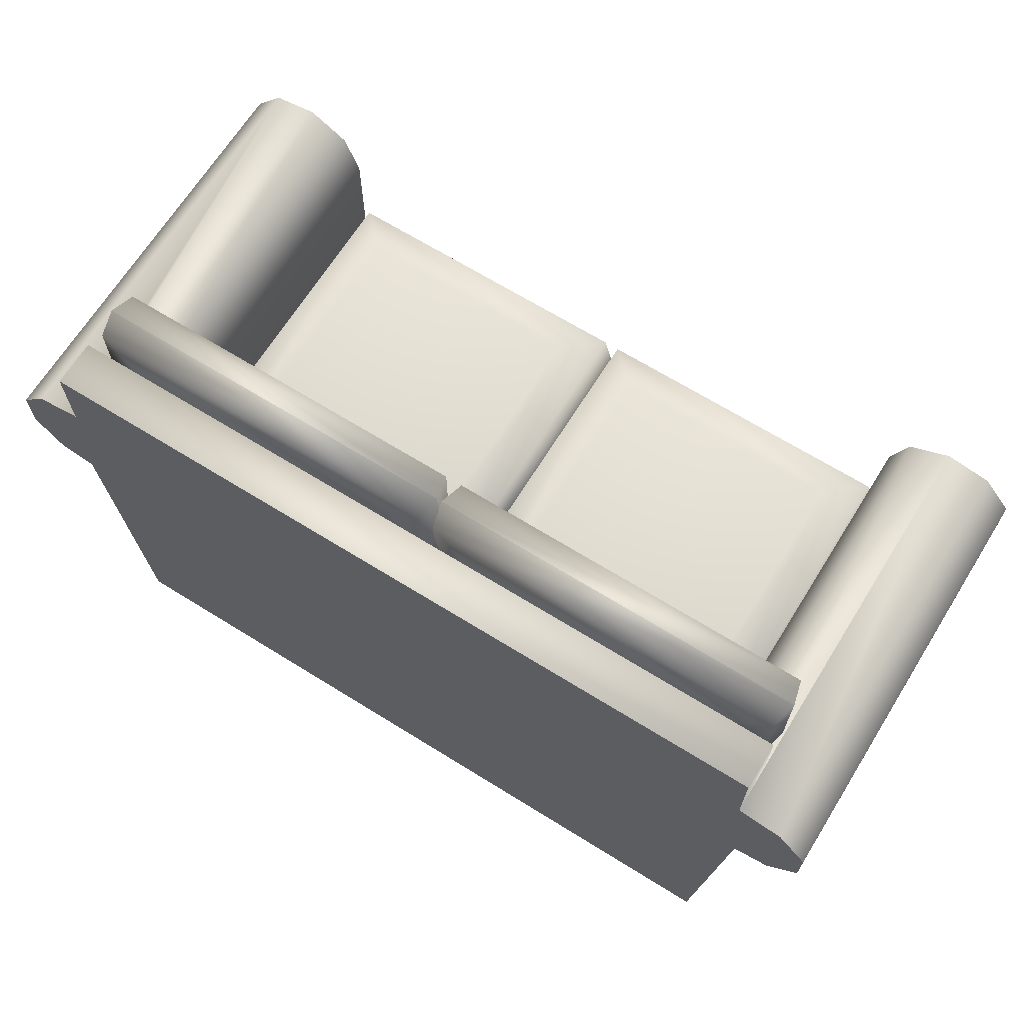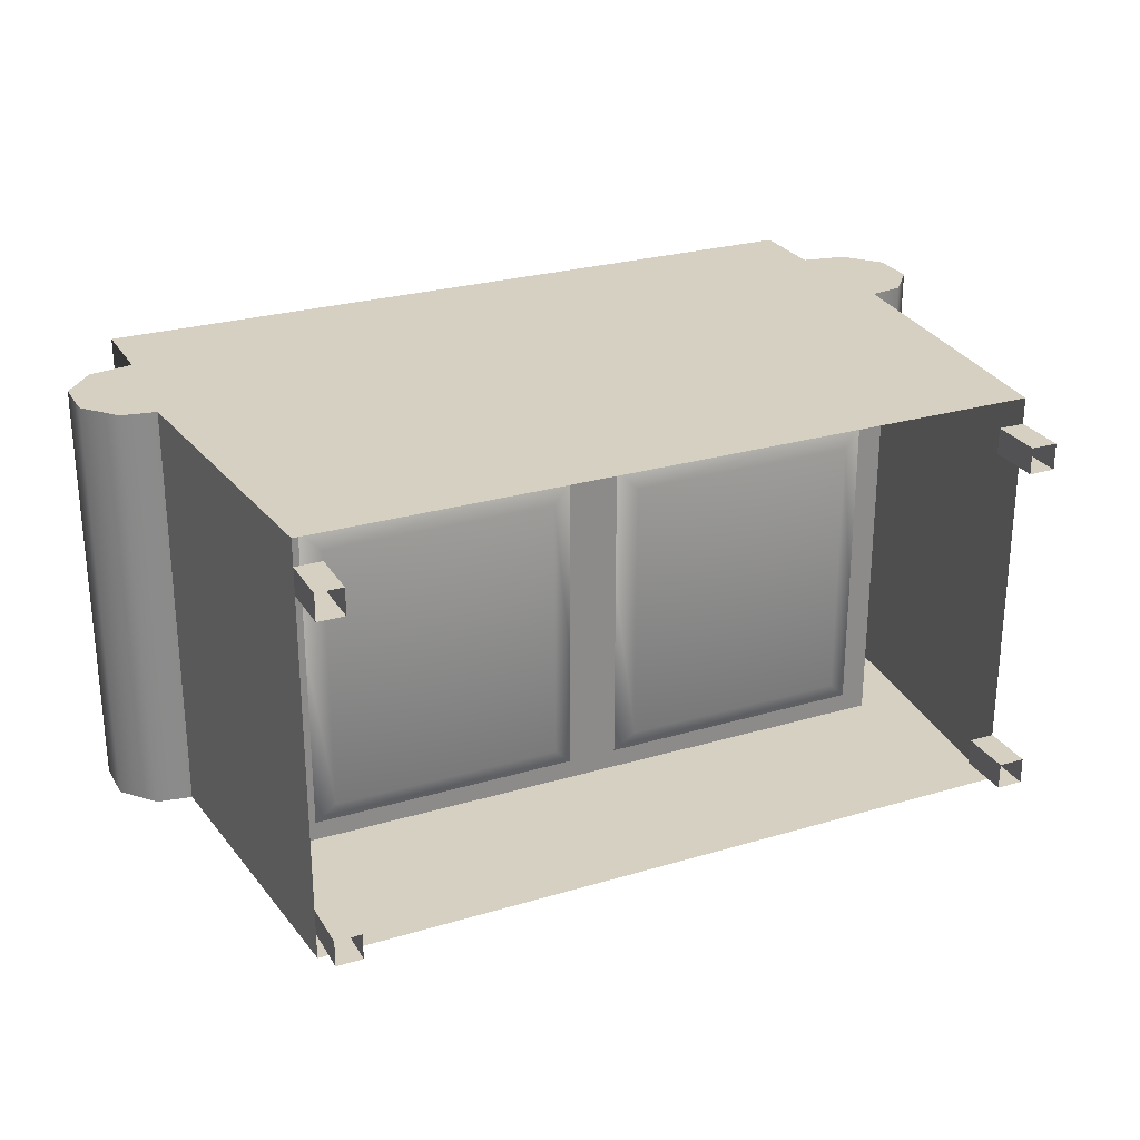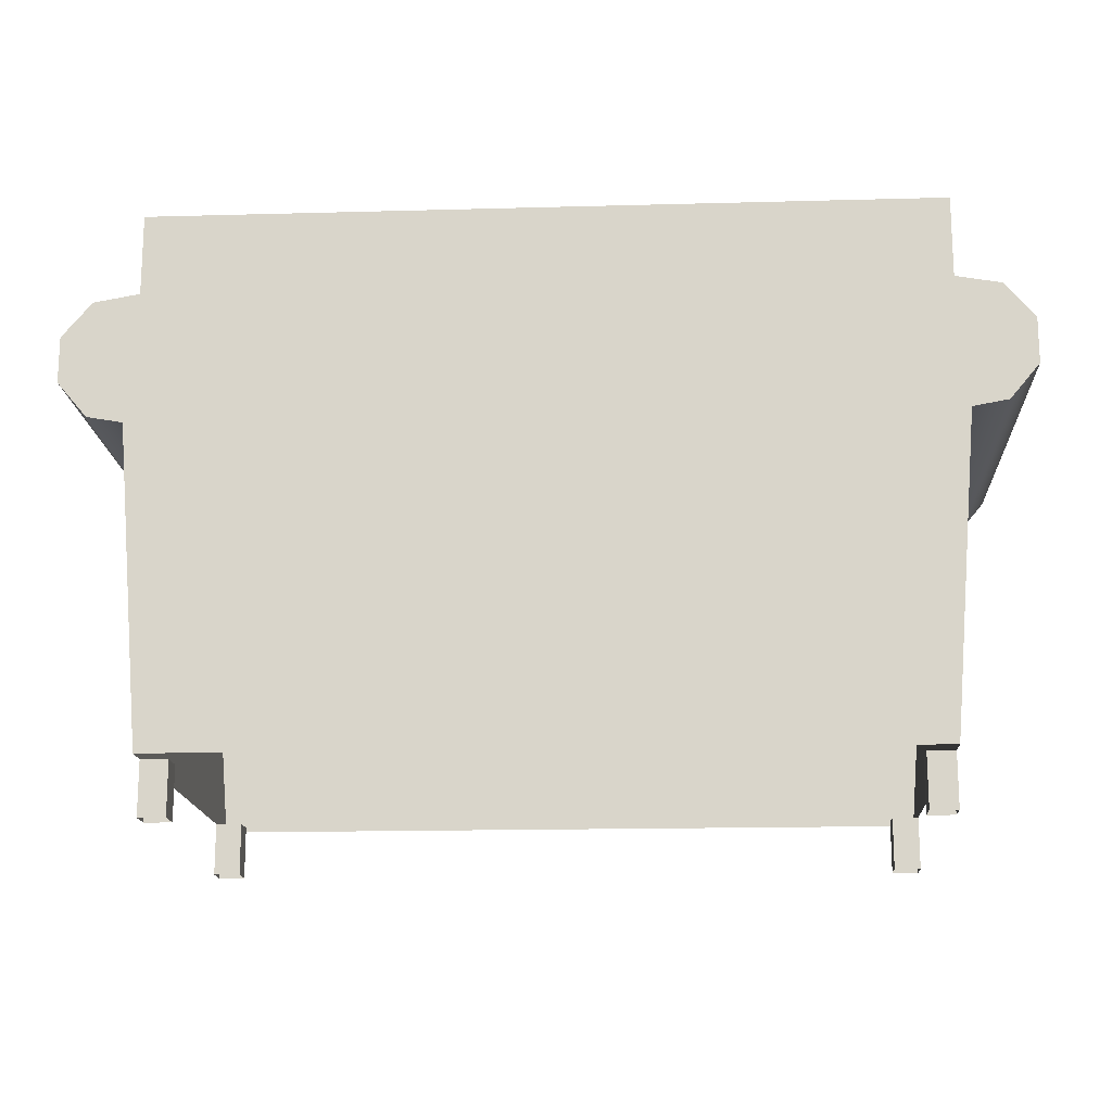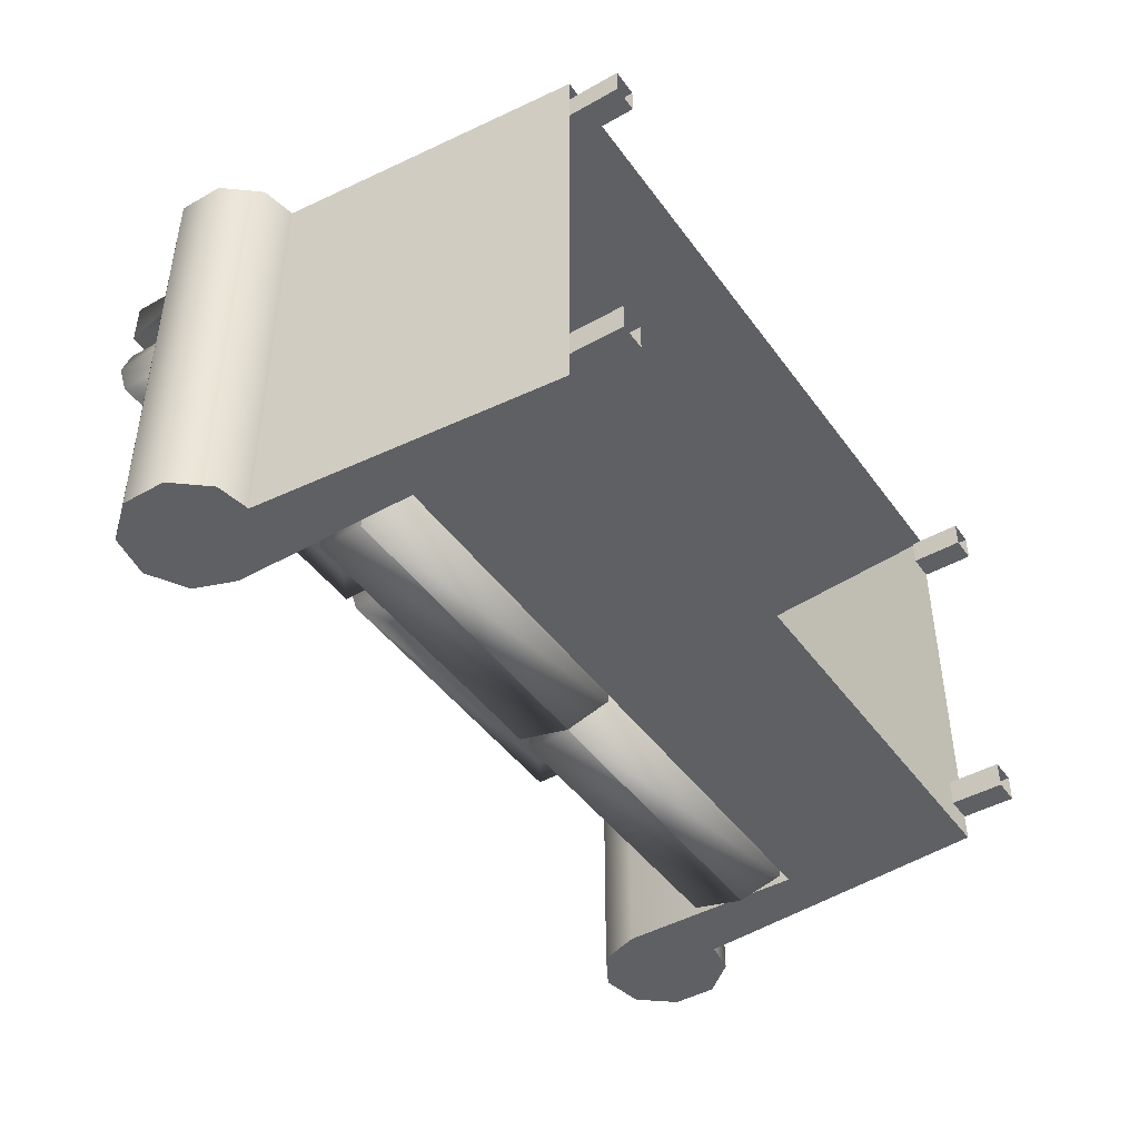
<metadata>
{"format":"obj","ext":"obj","renderer":"f3d","projection":"perspective","resolution":1024,"background":"white","views":[{"elev":67.3,"azim":31.9,"up":"+Y"},{"elev":26.5,"azim":-24.9,"up":"+Z"},{"elev":-16.5,"azim":3.2,"up":"+Y"},{"elev":-44.6,"azim":-56.6,"up":"+Z"}]}
</metadata>
<code>
v 0.2195 0.05321 0.09962
v 0.03857 0.03963 0.09692
v 0.2411 0.03963 0.09692
v 0.06016 0.05321 0.09962
v 0.006173 0.01926 0.09152
v 0.2195 0.1754 0.09962
v 0.06016 0.1754 0.09962
v 0.03857 0.189 0.09692
v 0.2735 0.01926 0.09152
v 0.006173 0.2093 0.09152
v 0.2411 0.09539 0.09692
v 0.000828 0.01546 0.06993
v 0.000828 0.2131 0.06993
v 0.2866 0.1388 0.09692
v 0.2866 0.189 0.09692
v 0.2788 0.01546 0.06993
v 0.2735 0.1118 0.09152
v 0.3243 0.2131 0.06993
v 0.3189 0.2093 0.09152
v 0.006173 0.01926 0.04833
v 0.2788 0.1119 0.06993
v 0.3189 0.2093 0.04833
v 0.3189 0.1388 0.09152
v 0.2735 0.01926 0.04833
v 0.006173 0.2093 0.04833
v 0.3243 0.1386 0.06993
v 0.2411 0.03963 0.04293
v 0.2735 0.1118 0.04833
v 0.03857 0.189 0.04293
v 0.2866 0.189 0.04293
v 0.3189 0.1386 0.04833
v 0.03857 0.03963 0.04293
v 0.2866 0.1386 0.04293
v 0.2411 0.09416 0.04293
v -0.2433 0.03963 0.09692
v -0.04083 0.03963 0.09692
v -0.2218 0.05321 0.09962
v -0.008434 0.01926 0.09152
v -0.06242 0.05321 0.09962
v -0.2218 0.1754 0.09962
v -0.2757 0.01926 0.09152
v -0.008434 0.2093 0.09152
v -0.06242 0.1754 0.09962
v -0.04083 0.189 0.09692
v -0.2433 0.09539 0.09692
v -0.003089 0.01546 0.06993
v -0.003089 0.2131 0.06993
v -0.2888 0.1388 0.09692
v -0.2811 0.01546 0.06993
v -0.2757 0.1118 0.09152
v -0.3266 0.2131 0.06993
v -0.2888 0.189 0.09692
v -0.008434 0.01926 0.04833
v -0.2811 0.1119 0.06993
v -0.3212 0.2093 0.04833
v -0.3212 0.2093 0.09152
v -0.3212 0.1388 0.09152
v -0.2757 0.01926 0.04833
v -0.008434 0.2093 0.04833
v -0.3266 0.1386 0.06993
v -0.2433 0.03963 0.04293
v -0.2757 0.1118 0.04833
v -0.04083 0.189 0.04293
v -0.2888 0.189 0.04293
v -0.3212 0.1386 0.04833
v -0.04083 0.03963 0.04293
v -0.2888 0.1386 0.04293
v -0.2433 0.09416 0.04293
v -0.2757 0.005471 -0.2196
v -0.04079 0.01627 -0.1872
v -0.008396 0.005471 -0.2196
v -0.2433 0.01627 -0.1872
v -0.008396 0.005471 0.08271
v -0.00305 -0.03772 -0.2257
v -0.2433 0.01627 0.05032
v -0.04079 0.01627 0.05032
v -0.00305 -0.03772 0.08875
v -0.281 -0.03772 -0.2257
v -0.2757 0.005471 0.08271
v -0.281 -0.03772 0.08875
v -0.008396 -0.08091 -0.2196
v -0.2757 -0.08091 0.08271
v -0.2757 -0.08091 -0.2196
v -0.008396 -0.08091 0.08271
v -0.04079 -0.0917 -0.1872
v -0.04079 -0.0917 0.05032
v -0.2433 -0.0917 -0.1872
v -0.2433 -0.0917 0.05032
v 0.004537 0.005471 -0.2196
v 0.2395 0.01627 -0.1872
v 0.2718 0.005471 -0.2196
v 0.03693 0.01627 -0.1872
v 0.2718 0.005471 0.08271
v 0.2772 -0.03772 -0.2257
v 0.03693 0.01627 0.05032
v 0.2395 0.01627 0.05032
v 0.2772 -0.03772 0.08875
v -0.00081 -0.03772 -0.2257
v 0.004537 0.005471 0.08271
v -0.00081 -0.03772 0.08875
v 0.2718 -0.08091 -0.2196
v 0.004537 -0.08091 0.08271
v 0.004537 -0.08091 -0.2196
v 0.2718 -0.08091 0.08271
v 0.2395 -0.0917 -0.1872
v 0.2395 -0.0917 0.05032
v 0.03693 -0.0917 -0.1872
v 0.03693 -0.0917 0.05032
v 0.2886 -0.2905 -0.1757
v 0.2886 -0.2451 -0.1984
v 0.2886 -0.2905 -0.1984
v 0.2886 -0.2451 -0.1757
v 0.3114 -0.2905 -0.1984
v 0.3114 -0.2451 -0.1757
v 0.3114 -0.2451 -0.1984
v 0.3114 -0.2905 -0.1757
v 0.2886 -0.2905 0.1198
v 0.2886 -0.2451 0.09706
v 0.2886 -0.2905 0.09706
v 0.2886 -0.2451 0.1198
v 0.3114 -0.2905 0.09706
v 0.3114 -0.2451 0.1198
v 0.3114 -0.2451 0.09706
v 0.3114 -0.2905 0.1198
v -0.3148 -0.2905 -0.1757
v -0.3148 -0.2451 -0.1984
v -0.3148 -0.2905 -0.1984
v -0.3148 -0.2451 -0.1757
v -0.2921 -0.2905 -0.1984
v -0.2921 -0.2451 -0.1757
v -0.2921 -0.2451 -0.1984
v -0.2921 -0.2905 -0.1757
v -0.3148 -0.2905 0.1198
v -0.3148 -0.2451 0.09706
v -0.3148 -0.2905 0.09706
v -0.3148 -0.2451 0.1198
v -0.2921 -0.2905 0.09706
v -0.2921 -0.2451 0.1198
v -0.2921 -0.2451 0.09706
v -0.2921 -0.2905 0.1198
v -0.3925 0.05853 0.1425
v -0.3925 0.0974 -0.2212
v -0.3925 0.05853 -0.2212
v -0.3925 0.0974 0.1425
v -0.2823 0.07796 -0.2212
v -0.3675 0.02875 0.1425
v 0.389 0.0974 0.1425
v -0.3675 0.1272 -0.2212
v -0.3675 0.02875 -0.2212
v -0.2956 0.1145 -0.2212
v 0.389 0.05853 0.1425
v 0.364 0.1272 0.1425
v -0.3675 0.1272 0.1425
v -0.3375 0.02347 -0.2212
v -0.2956 0.1145 0.1027
v 0.364 0.02875 0.1425
v 0.389 0.05853 -0.2212
v 0.389 0.0974 -0.2212
v -0.3292 0.1339 0.1425
v -0.3292 0.1339 -0.2212
v -0.2823 -0.08593 -0.2212
v -0.2823 0.07796 0.1027
v -0.3375 0.02347 0.1425
v 0.364 0.02875 -0.2212
v 0.364 0.1272 -0.2212
v 0.3258 0.1339 0.1425
v -0.3292 0.1339 0.1027
v -0.3148 -0.2451 -0.2212
v -0.2823 -0.08593 0.1027
v 0.2921 0.1145 0.1027
v 0.3341 0.02347 0.1425
v 0.2788 0.07796 -0.2212
v 0.2921 0.1145 -0.2212
v 0.3258 0.1339 -0.2212
v -0.3292 0.2021 0.1027
v 0.3258 0.2021 0.1425
v 0.3114 -0.2451 -0.2212
v 0.2788 -0.08593 0.1027
v 0.2788 0.07796 0.1027
v 0.3258 0.1339 0.1027
v -0.3148 -0.2451 0.1425
v 0.3341 0.02347 -0.2212
v -0.3292 0.2021 0.1425
v 0.3258 0.2021 0.1027
v 0.2788 -0.08593 -0.2212
v 0.3114 -0.2451 0.1425
v 0.2886 -0.2451 0.1198
g mesh1_mesh1-geometry
f 1 2 3
f 2 1 4
f 3 2 1
f 4 1 2
f 5 3 2
f 2 3 5
f 3 6 1
f 1 6 3
f 1 7 4
f 4 7 1
f 4 8 2
f 2 8 4
f 3 5 9
f 9 5 3
f 2 10 5
f 5 10 2
f 6 3 11
f 11 3 6
f 7 1 6
f 6 1 7
f 8 4 7
f 7 4 8
f 10 2 8
f 8 2 10
f 12 9 5
f 5 9 12
f 9 11 3
f 3 11 9
f 13 5 10
f 10 5 13
f 6 11 14
f 14 11 6
f 6 8 7
f 7 8 6
f 15 10 8
f 8 10 15
f 9 12 16
f 16 12 9
f 5 13 12
f 12 13 5
f 11 9 17
f 17 9 11
f 10 18 13
f 13 18 10
f 11 17 14
f 14 17 11
f 6 14 15
f 15 14 6
f 8 6 15
f 15 6 8
f 10 15 19
f 19 15 10
f 20 16 12
f 12 16 20
f 21 9 16
f 16 9 21
f 13 20 12
f 12 20 13
f 9 21 17
f 17 21 9
f 18 10 19
f 19 10 18
f 22 13 18
f 18 13 22
f 17 23 14
f 14 23 17
f 23 15 14
f 14 15 23
f 15 23 19
f 19 23 15
f 16 20 24
f 24 20 16
f 24 21 16
f 16 21 24
f 20 13 25
f 25 13 20
f 21 23 17
f 17 23 21
f 23 18 19
f 19 18 23
f 13 22 25
f 25 22 13
f 26 22 18
f 18 22 26
f 20 27 24
f 24 27 20
f 21 24 28
f 28 24 21
f 29 20 25
f 25 20 29
f 26 23 21
f 21 23 26
f 18 23 26
f 26 23 18
f 30 25 22
f 22 25 30
f 22 26 31
f 31 26 22
f 27 20 32
f 32 20 27
f 27 28 24
f 24 28 27
f 28 26 21
f 21 26 28
f 20 29 32
f 32 29 20
f 25 30 29
f 29 30 25
f 22 33 30
f 30 33 22
f 31 26 28
f 28 26 31
f 33 22 31
f 31 22 33
f 32 34 27
f 27 34 32
f 28 27 34
f 34 27 28
f 29 34 32
f 32 34 29
f 30 34 29
f 29 34 30
f 34 30 33
f 33 30 34
f 28 33 31
f 31 33 28
f 34 33 28
f 28 33 34
g mesh2_mesh2-geometry
l 12 16
l 13 12
l 21 16
l 13 18
l 26 21
l 21 28
l 21 17
l 18 26
l 23 26
l 31 26
l 17 11
g mesh3_mesh3-geometry
f 35 36 37
f 37 36 35
f 36 35 38
f 38 35 36
f 39 37 36
f 36 37 39
f 37 40 35
f 35 40 37
f 41 38 35
f 35 38 41
f 38 42 36
f 36 42 38
f 39 43 37
f 37 43 39
f 36 44 39
f 39 44 36
f 40 37 43
f 43 37 40
f 45 35 40
f 40 35 45
f 38 41 46
f 46 41 38
f 35 45 41
f 41 45 35
f 42 38 47
f 47 38 42
f 44 36 42
f 42 36 44
f 43 39 44
f 44 39 43
f 43 44 40
f 40 44 43
f 48 45 40
f 40 45 48
f 49 46 41
f 41 46 49
f 46 47 38
f 38 47 46
f 50 41 45
f 45 41 50
f 47 51 42
f 42 51 47
f 44 42 52
f 52 42 44
f 52 40 44
f 44 40 52
f 48 50 45
f 45 50 48
f 52 48 40
f 40 48 52
f 46 49 53
f 53 49 46
f 49 41 54
f 54 41 49
f 46 53 47
f 47 53 46
f 50 54 41
f 41 54 50
f 51 47 55
f 55 47 51
f 56 42 51
f 51 42 56
f 56 52 42
f 42 52 56
f 48 57 50
f 50 57 48
f 48 52 57
f 57 52 48
f 58 53 49
f 49 53 58
f 49 54 58
f 58 54 49
f 59 47 53
f 53 47 59
f 50 57 54
f 54 57 50
f 59 55 47
f 47 55 59
f 51 55 60
f 60 55 51
f 56 51 57
f 57 51 56
f 56 57 52
f 52 57 56
f 58 61 53
f 53 61 58
f 62 58 54
f 54 58 62
f 59 53 63
f 63 53 59
f 54 57 60
f 60 57 54
f 55 59 64
f 64 59 55
f 65 60 55
f 55 60 65
f 60 57 51
f 51 57 60
f 58 62 61
f 61 62 58
f 66 53 61
f 61 53 66
f 54 60 62
f 62 60 54
f 66 63 53
f 53 63 66
f 63 64 59
f 59 64 63
f 64 67 55
f 55 67 64
f 62 60 65
f 65 60 62
f 65 55 67
f 67 55 65
f 68 61 62
f 62 61 68
f 61 68 66
f 66 68 61
f 66 68 63
f 63 68 66
f 63 68 64
f 64 68 63
f 67 64 68
f 68 64 67
f 65 67 62
f 62 67 65
f 62 67 68
f 68 67 62
g mesh4_mesh4-geometry
l 46 49
l 47 46
l 54 49
l 47 51
l 60 54
l 54 62
l 54 50
l 51 60
l 57 60
l 65 60
l 50 45
g mesh5_mesh5-geometry
f 69 70 71
f 70 69 72
f 71 70 69
f 72 69 70
f 70 73 71
f 71 73 70
f 74 69 71
f 71 69 74
f 69 75 72
f 72 75 69
f 72 76 70
f 70 76 72
f 73 70 76
f 76 70 73
f 77 71 73
f 73 71 77
f 69 74 78
f 78 74 69
f 71 77 74
f 74 77 71
f 75 69 79
f 79 69 75
f 76 72 75
f 75 72 76
f 76 79 73
f 73 79 76
f 73 80 77
f 77 80 73
f 81 78 74
f 74 78 81
f 80 69 78
f 78 69 80
f 77 81 74
f 74 81 77
f 69 80 79
f 79 80 69
f 79 76 75
f 75 76 79
f 80 73 79
f 79 73 80
f 82 77 80
f 80 77 82
f 78 81 83
f 83 81 78
f 83 80 78
f 78 80 83
f 81 77 84
f 84 77 81
f 77 82 84
f 84 82 77
f 80 83 82
f 82 83 80
f 85 83 81
f 81 83 85
f 86 81 84
f 84 81 86
f 82 86 84
f 84 86 82
f 87 82 83
f 83 82 87
f 83 85 87
f 87 85 83
f 81 86 85
f 85 86 81
f 86 82 88
f 88 82 86
f 82 87 88
f 88 87 82
f 85 88 87
f 87 88 85
f 88 85 86
f 86 85 88
g mesh6_mesh6-geometry
l 78 74
l 80 78
l 77 74
l 80 77
g mesh5_mesh5-geometry
f 89 90 91
f 90 89 92
f 91 90 89
f 92 89 90
f 90 93 91
f 91 93 90
f 94 89 91
f 91 89 94
f 89 95 92
f 92 95 89
f 92 96 90
f 90 96 92
f 93 90 96
f 96 90 93
f 97 91 93
f 93 91 97
f 89 94 98
f 98 94 89
f 91 97 94
f 94 97 91
f 95 89 99
f 99 89 95
f 96 92 95
f 95 92 96
f 96 99 93
f 93 99 96
f 93 100 97
f 97 100 93
f 101 98 94
f 94 98 101
f 100 89 98
f 98 89 100
f 97 101 94
f 94 101 97
f 89 100 99
f 99 100 89
f 99 96 95
f 95 96 99
f 100 93 99
f 99 93 100
f 102 97 100
f 100 97 102
f 98 101 103
f 103 101 98
f 103 100 98
f 98 100 103
f 101 97 104
f 104 97 101
f 97 102 104
f 104 102 97
f 100 103 102
f 102 103 100
f 105 103 101
f 101 103 105
f 106 101 104
f 104 101 106
f 102 106 104
f 104 106 102
f 107 102 103
f 103 102 107
f 103 105 107
f 107 105 103
f 101 106 105
f 105 106 101
f 106 102 108
f 108 102 106
f 102 107 108
f 108 107 102
f 105 108 107
f 107 108 105
f 108 105 106
f 106 105 108
g mesh6_mesh6-geometry
l 98 94
l 100 98
l 97 94
l 100 97
g mesh7_mesh7-geometry
f 109 110 111
f 110 109 112
f 111 110 109
f 112 109 110
f 110 113 111
f 111 113 110
f 109 114 112
f 112 114 109
f 113 110 115
f 115 110 113
f 114 109 116
f 116 109 114
f 114 113 115
f 115 113 114
f 113 114 116
f 116 114 113
g mesh8_mesh8-geometry
l 112 109
g mesh9_mesh9-geometry
l 110 111
g mesh10_mesh10-geometry
l 114 116
g mesh11_mesh11-geometry
l 115 113
g mesh7_mesh7-geometry
f 117 118 119
f 118 117 120
f 119 118 117
f 120 117 118
f 118 121 119
f 119 121 118
f 117 122 120
f 120 122 117
f 121 118 123
f 123 118 121
f 122 117 124
f 124 117 122
f 122 121 123
f 123 121 122
f 121 122 124
f 124 122 121
g mesh8_mesh8-geometry
l 120 117
g mesh9_mesh9-geometry
l 118 119
g mesh10_mesh10-geometry
l 122 124
g mesh11_mesh11-geometry
l 123 121
g mesh7_mesh7-geometry
f 125 126 127
f 126 125 128
f 127 126 125
f 128 125 126
f 126 129 127
f 127 129 126
f 125 130 128
f 128 130 125
f 129 126 131
f 131 126 129
f 130 125 132
f 132 125 130
f 130 129 131
f 131 129 130
f 129 130 132
f 132 130 129
g mesh8_mesh8-geometry
l 128 125
g mesh9_mesh9-geometry
l 126 127
g mesh10_mesh10-geometry
l 130 132
g mesh11_mesh11-geometry
l 131 129
g mesh7_mesh7-geometry
f 133 134 135
f 134 133 136
f 135 134 133
f 136 133 134
f 134 137 135
f 135 137 134
f 133 138 136
f 136 138 133
f 137 134 139
f 139 134 137
f 138 133 140
f 140 133 138
f 138 137 139
f 139 137 138
f 137 138 140
f 140 138 137
g mesh8_mesh8-geometry
l 136 133
g mesh9_mesh9-geometry
l 134 135
g mesh10_mesh10-geometry
l 138 140
g mesh11_mesh11-geometry
l 139 137
g mesh12_mesh12-geometry
f 141 142 143
f 142 141 144
f 143 142 141
f 144 141 142
f 145 143 142
f 142 143 145
f 143 146 141
f 141 146 143
f 141 147 144
f 144 147 141
f 144 148 142
f 142 148 144
f 145 149 143
f 143 149 145
f 145 142 150
f 150 142 145
f 146 143 149
f 149 143 146
f 146 151 141
f 141 151 146
f 141 151 147
f 147 151 141
f 144 147 152
f 152 147 144
f 148 144 153
f 153 144 148
f 150 142 148
f 148 142 150
f 145 154 149
f 149 154 145
f 155 145 150
f 150 145 155
f 154 146 149
f 149 146 154
f 146 156 151
f 151 156 146
f 157 147 151
f 151 147 157
f 158 152 147
f 147 152 158
f 144 152 153
f 153 152 144
f 159 148 153
f 153 148 159
f 150 148 160
f 160 148 150
f 161 154 145
f 145 154 161
f 145 155 162
f 162 155 145
f 160 155 150
f 150 155 160
f 146 154 163
f 163 154 146
f 163 156 146
f 146 156 163
f 164 151 156
f 156 151 164
f 147 157 158
f 158 157 147
f 151 164 157
f 157 164 151
f 152 158 165
f 165 158 152
f 153 152 166
f 166 152 153
f 167 148 159
f 159 148 167
f 153 166 159
f 159 166 153
f 148 167 160
f 160 167 148
f 161 168 154
f 154 168 161
f 145 169 161
f 161 169 145
f 170 162 155
f 155 162 170
f 169 145 162
f 162 145 169
f 155 160 167
f 167 160 155
f 168 163 154
f 154 163 168
f 163 171 156
f 156 171 163
f 171 164 156
f 156 164 171
f 157 172 158
f 158 172 157
f 164 172 157
f 157 172 164
f 158 173 165
f 165 173 158
f 174 152 165
f 165 152 174
f 152 174 166
f 166 174 152
f 159 175 167
f 167 175 159
f 159 166 176
f 176 166 159
f 168 161 177
f 177 161 168
f 178 161 169
f 169 161 178
f 179 162 170
f 170 162 179
f 170 155 180
f 180 155 170
f 179 169 162
f 162 169 179
f 180 155 167
f 167 155 180
f 163 168 181
f 181 168 163
f 181 171 163
f 163 171 181
f 164 171 182
f 182 171 164
f 158 172 173
f 173 172 158
f 182 172 164
f 164 172 182
f 165 173 174
f 174 173 165
f 166 174 180
f 180 174 166
f 175 159 183
f 183 159 175
f 184 167 175
f 175 167 184
f 180 176 166
f 166 176 180
f 159 176 183
f 183 176 159
f 177 161 185
f 185 161 177
f 161 178 185
f 185 178 161
f 169 179 178
f 178 179 169
f 173 179 170
f 170 179 173
f 180 173 170
f 170 173 180
f 180 167 184
f 184 167 180
f 171 181 186
f 186 181 171
f 171 177 182
f 182 177 171
f 179 173 172
f 172 173 179
f 182 185 172
f 172 185 182
f 173 180 174
f 174 180 173
f 176 175 183
f 183 175 176
f 175 176 184
f 184 176 175
f 176 180 184
f 184 180 176
f 185 182 177
f 177 182 185
f 178 172 185
f 185 172 178
f 172 178 179
f 179 178 172
f 177 171 186
f 186 171 177
g mesh13_mesh13-geometry
l 154 149
l 154 163
l 168 154
l 149 143
l 163 146
l 181 163
l 143 142
l 146 141
l 142 148
l 141 144
l 148 160
l 144 153
l 160 150
l 153 159
l 150 145
l 159 183
l 145 161
l 183 176
l 161 185
l 161 169
l 166 176
l 185 178
l 172 185
l 169 162
l 169 178
l 152 166
l 178 179
l 173 172
l 155 162
l 147 152
l 179 170
l 174 173
l 167 155
l 151 147
l 180 170
l 165 174
l 156 151
l 158 165
l 171 156
l 157 158
l 182 171
l 186 171
l 164 157
l 182 164
l 177 182
g mesh14_mesh14-geometry
l 118 187

</code>
